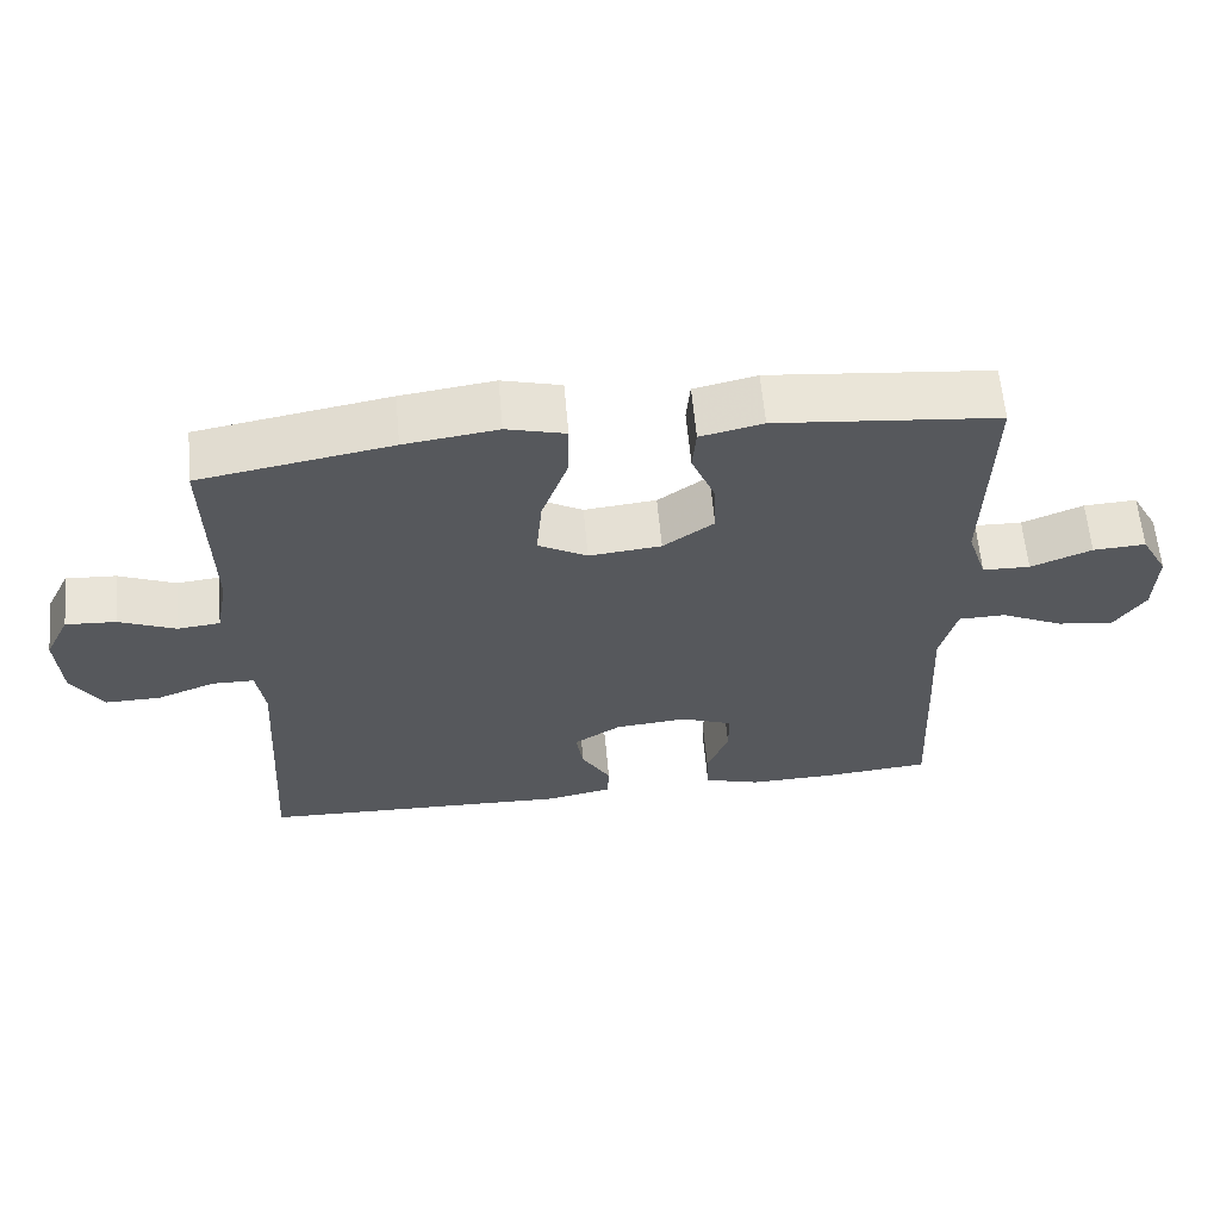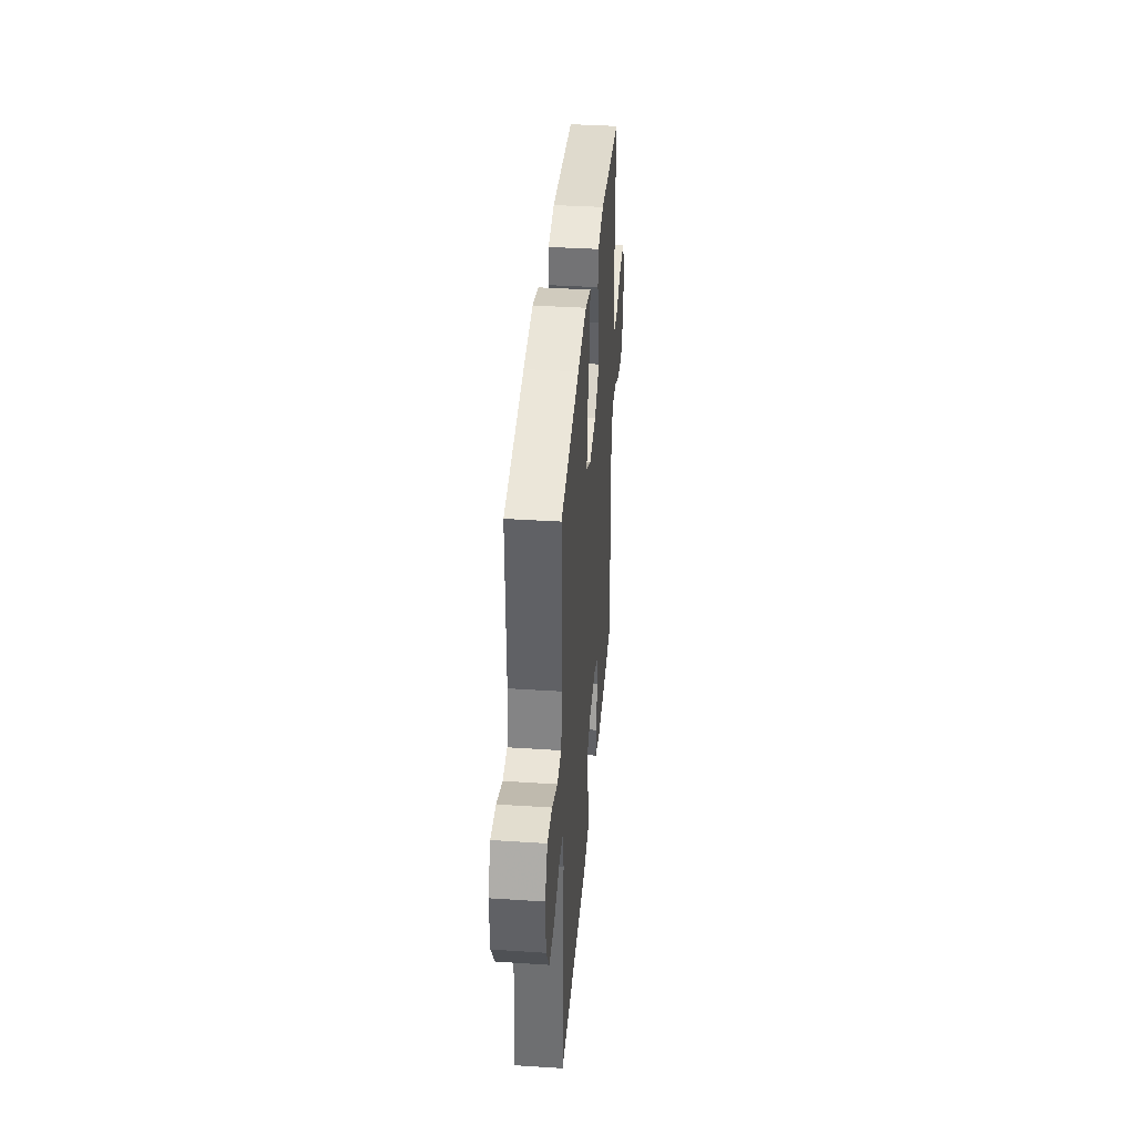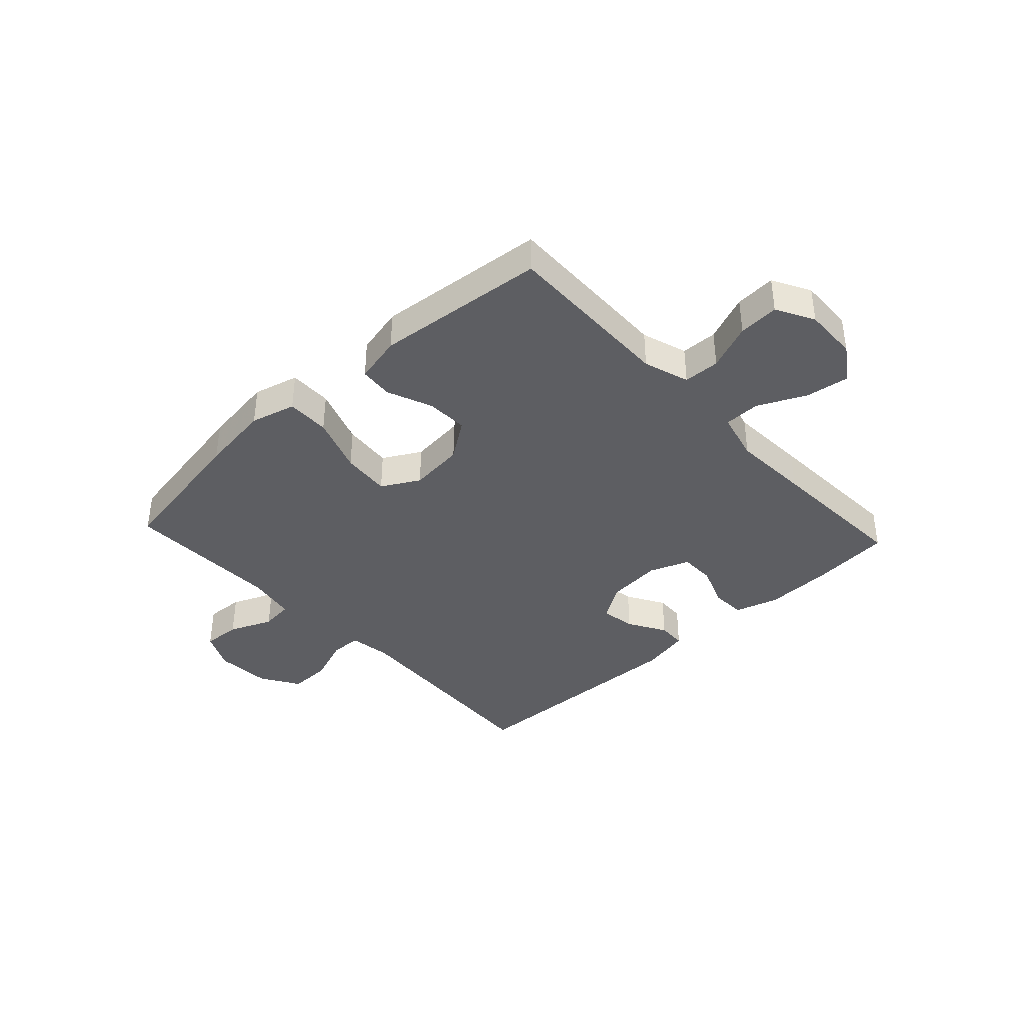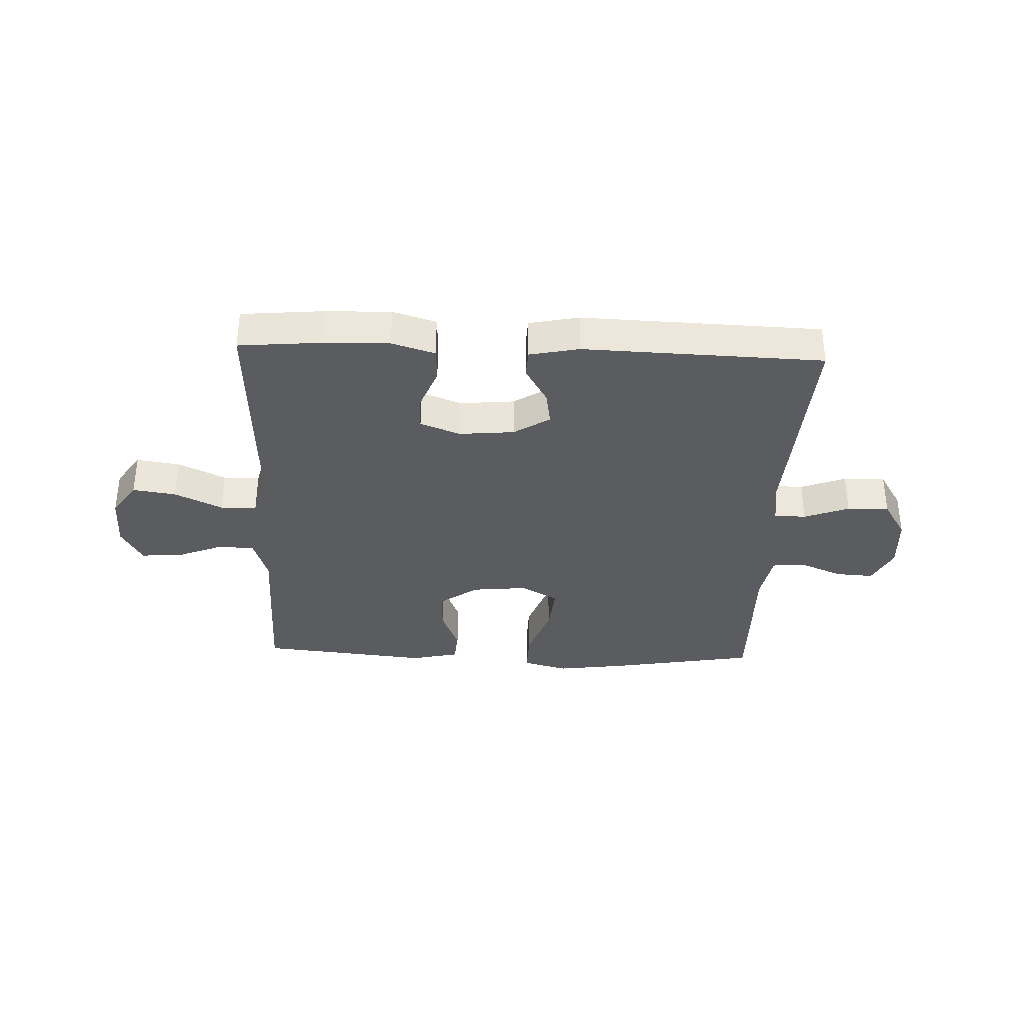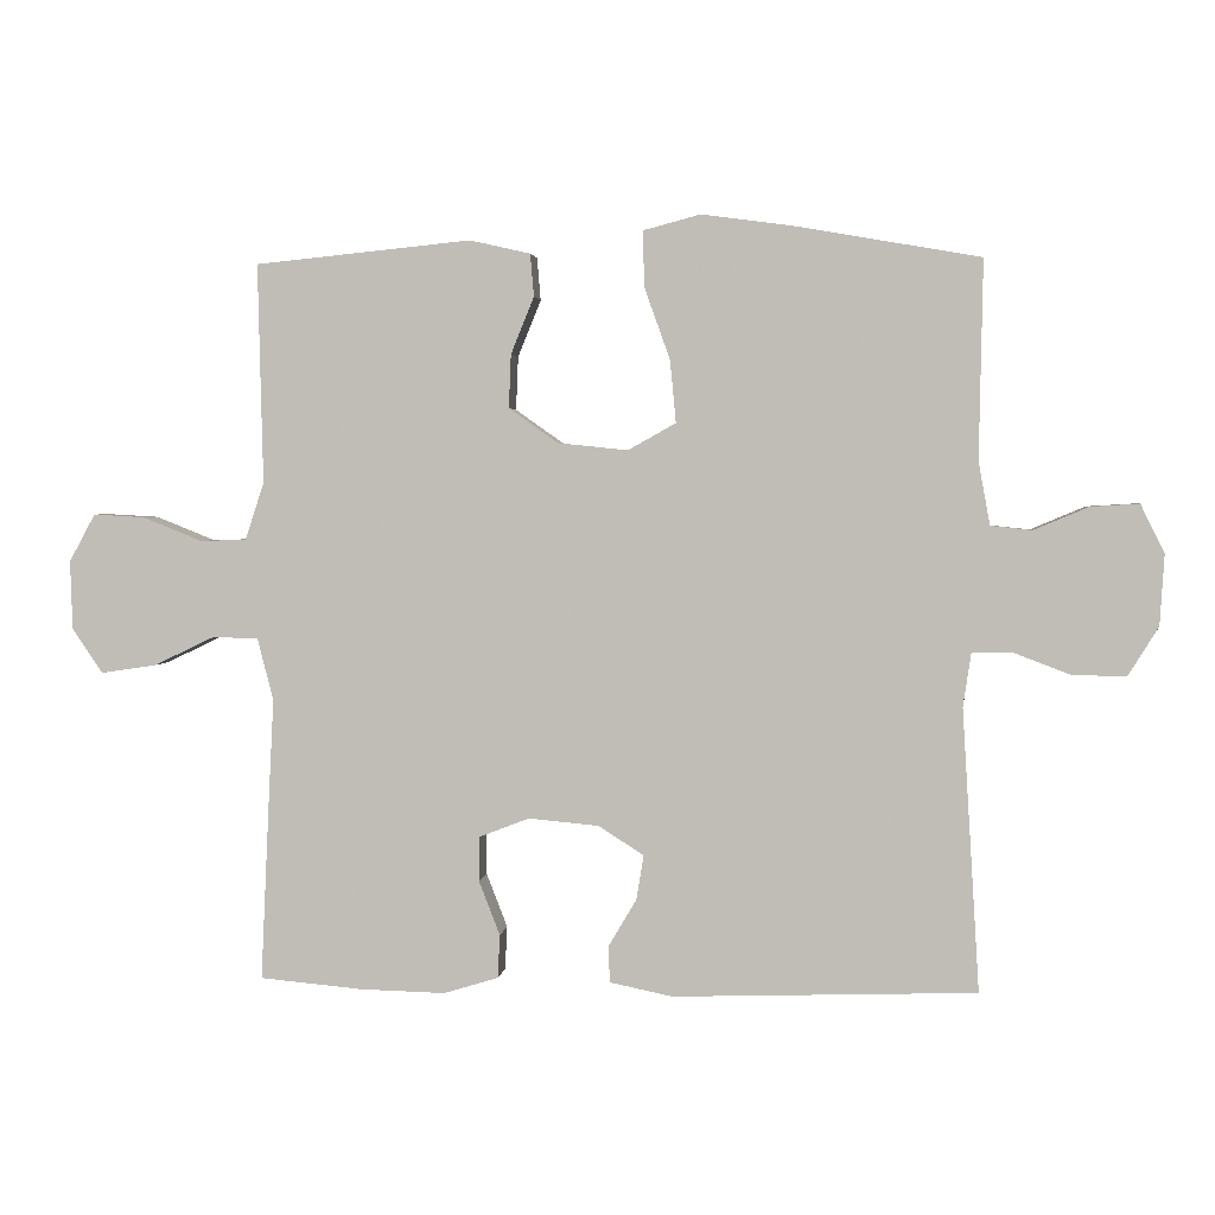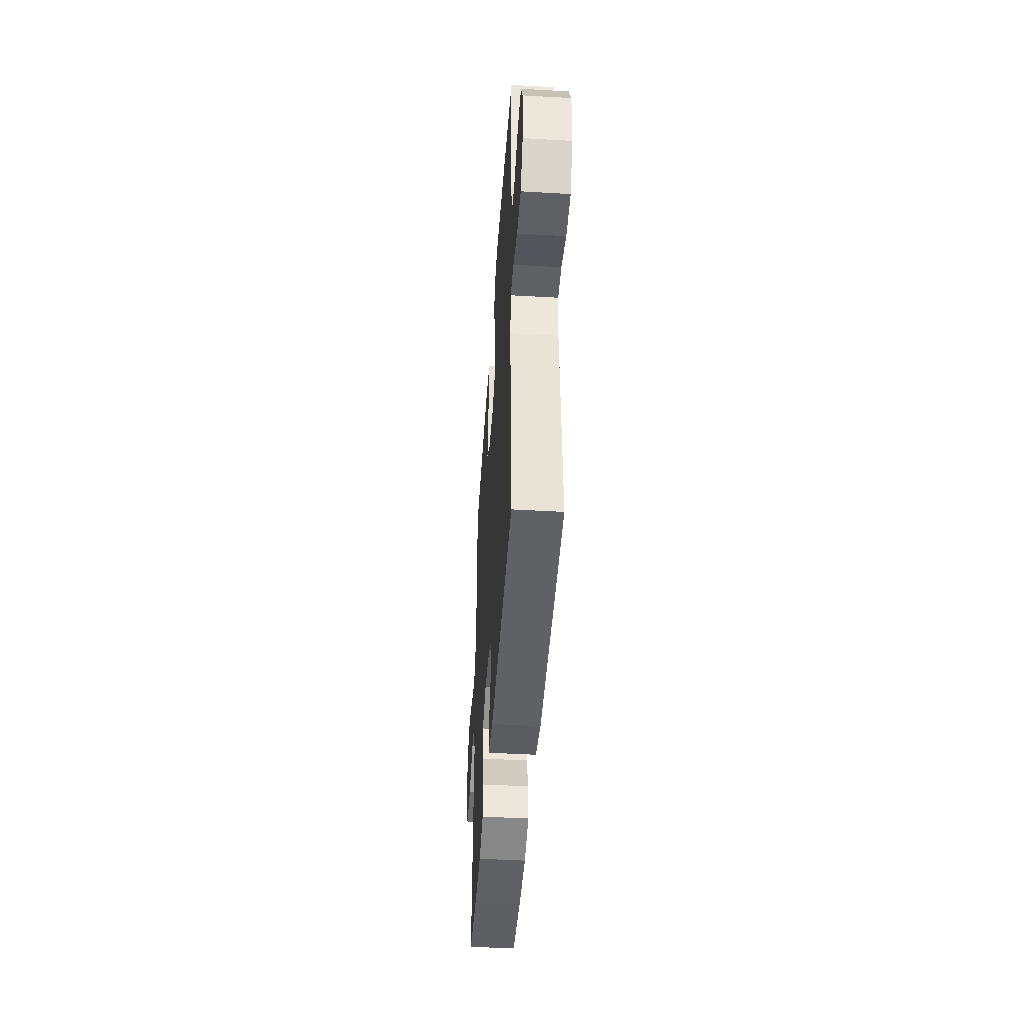
<metadata>
{"format":"obj","ext":"obj","renderer":"f3d","projection":"perspective","resolution":1024,"background":"white","views":[{"elev":61.5,"azim":-5.2,"up":"+Z"},{"elev":38.3,"azim":-85.3,"up":"+Z"},{"elev":-38.8,"azim":42.9,"up":"+Y"},{"elev":-34.8,"azim":177.7,"up":"+Y"},{"elev":2.6,"azim":-173.8,"up":"+Z"},{"elev":-45.7,"azim":-93.8,"up":"+Z"}]}
</metadata>
<code>
v -0.5 0.07 -0.5
v -0.476 0.07 -0.109
v -0.487 0.07 -0.035
v -0.543 0.07 -0.034
v -0.622 0.07 -0.064
v -0.696 0.07 -0.065
v -0.738 0.07 0.003
v -0.744 0.07 0.101
v -0.711 0.07 0.168
v -0.644 0.07 0.164
v -0.568 0.07 0.132
v -0.511 0.07 0.138
v -0.495 0.07 0.225
v -0.5 0.07 0.5
v -0.243 0.07 0.545
v -0.118 0.07 0.562
v -0.039 0.07 0.541
v -0.04 0.07 0.465
v -0.076 0.07 0.364
v -0.084 0.07 0.278
v -0.018 0.07 0.241
v 0.079 0.07 0.251
v 0.147 0.07 0.299
v 0.144 0.07 0.373
v 0.112 0.07 0.452
v 0.117 0.07 0.511
v 0.201 0.07 0.53
v 0.5 0.07 0.5
v 0.496 0.07 0.321
v 0.493 0.07 0.197
v 0.519 0.07 0.117
v 0.583 0.07 0.115
v 0.665 0.07 0.148
v 0.736 0.07 0.152
v 0.772 0.07 0.086
v 0.769 0.07 -0.009
v 0.727 0.07 -0.071
v 0.651 0.07 -0.06
v 0.567 0.07 -0.02
v 0.503 0.07 -0.021
v 0.481 0.07 -0.108
v 0.488 0.07 -0.244
v 0.5 0.07 -0.5
v 0.357 0.07 -0.513
v 0.24 0.07 -0.516
v 0.164 0.07 -0.493
v 0.161 0.07 -0.433
v 0.19 0.07 -0.358
v 0.19 0.07 -0.296
v 0.12 0.07 -0.269
v 0.023 0.07 -0.278
v -0.04 0.07 -0.318
v -0.03 0.07 -0.38
v 0.009 0.07 -0.446
v 0.007 0.07 -0.496
v -0.08 0.07 -0.514
v -0.5 0 -0.5
v -0.476 0 -0.109
v -0.487 0 -0.035
v -0.543 0 -0.034
v -0.622 0 -0.064
v -0.696 0 -0.065
v -0.738 0 0.003
v -0.744 0 0.101
v -0.711 0 0.168
v -0.644 0 0.164
v -0.568 0 0.132
v -0.511 0 0.138
v -0.495 0 0.225
v -0.5 0 0.5
v -0.243 0 0.545
v -0.118 0 0.562
v -0.039 0 0.541
v -0.04 0 0.465
v -0.076 0 0.364
v -0.084 0 0.278
v -0.018 0 0.241
v 0.079 0 0.251
v 0.147 0 0.299
v 0.144 0 0.373
v 0.112 0 0.452
v 0.117 0 0.511
v 0.201 0 0.53
v 0.5 0 0.5
v 0.496 0 0.321
v 0.493 0 0.197
v 0.519 0 0.117
v 0.583 0 0.115
v 0.665 0 0.148
v 0.736 0 0.152
v 0.772 0 0.086
v 0.769 0 -0.009
v 0.727 0 -0.071
v 0.651 0 -0.06
v 0.567 0 -0.02
v 0.503 0 -0.021
v 0.481 0 -0.108
v 0.488 0 -0.244
v 0.5 0 -0.5
v 0.357 0 -0.513
v 0.24 0 -0.516
v 0.164 0 -0.493
v 0.161 0 -0.433
v 0.19 0 -0.358
v 0.19 0 -0.296
v 0.12 0 -0.269
v 0.023 0 -0.278
v -0.04 0 -0.318
v -0.03 0 -0.38
v 0.009 0 -0.446
v 0.007 0 -0.496
v -0.08 0 -0.514
f 53 54 55 56
f 52 53 56 1
f 51 52 1 2
f 50 51 2 3
f 45 46 47 48
f 45 48 49
f 44 45 49
f 41 42 43 44
f 40 41 44 49
f 36 37 38 39
f 36 39 40
f 35 36 40
f 32 33 34 35
f 31 32 35 40
f 30 31 40 49
f 24 25 26 27
f 23 24 27 28
f 22 23 28 29
f 16 17 18 19
f 16 19 20
f 13 14 15 16
f 12 13 16 20
f 8 9 10 11
f 8 11 12
f 7 8 12
f 4 5 6 7
f 3 4 7 12
f 50 3 12 20
f 22 29 30 49
f 21 22 49 50
f 20 21 50
f 112 111 110 109
f 57 112 109 108
f 58 57 108 107
f 59 58 107 106
f 104 103 102 101
f 105 104 101
f 105 101 100
f 100 99 98 97
f 105 100 97 96
f 95 94 93 92
f 96 95 92
f 96 92 91
f 91 90 89 88
f 96 91 88 87
f 105 96 87 86
f 83 82 81 80
f 84 83 80 79
f 85 84 79 78
f 75 74 73 72
f 76 75 72
f 72 71 70 69
f 76 72 69 68
f 67 66 65 64
f 68 67 64
f 68 64 63
f 63 62 61 60
f 68 63 60 59
f 76 68 59 106
f 105 86 85 78
f 106 105 78 77
f 106 77 76
f 1 57 58 2
f 2 58 59 3
f 3 59 60 4
f 4 60 61 5
f 5 61 62 6
f 6 62 63 7
f 7 63 64 8
f 8 64 65 9
f 9 65 66 10
f 10 66 67 11
f 11 67 68 12
f 12 68 69 13
f 13 69 70 14
f 14 70 71 15
f 15 71 72 16
f 16 72 73 17
f 17 73 74 18
f 18 74 75 19
f 19 75 76 20
f 20 76 77 21
f 21 77 78 22
f 22 78 79 23
f 23 79 80 24
f 24 80 81 25
f 25 81 82 26
f 26 82 83 27
f 27 83 84 28
f 28 84 85 29
f 29 85 86 30
f 30 86 87 31
f 31 87 88 32
f 32 88 89 33
f 33 89 90 34
f 34 90 91 35
f 35 91 92 36
f 36 92 93 37
f 37 93 94 38
f 38 94 95 39
f 39 95 96 40
f 40 96 97 41
f 41 97 98 42
f 42 98 99 43
f 43 99 100 44
f 44 100 101 45
f 45 101 102 46
f 46 102 103 47
f 47 103 104 48
f 48 104 105 49
f 49 105 106 50
f 50 106 107 51
f 51 107 108 52
f 52 108 109 53
f 53 109 110 54
f 54 110 111 55
f 55 111 112 56
f 56 112 57 1

</code>
